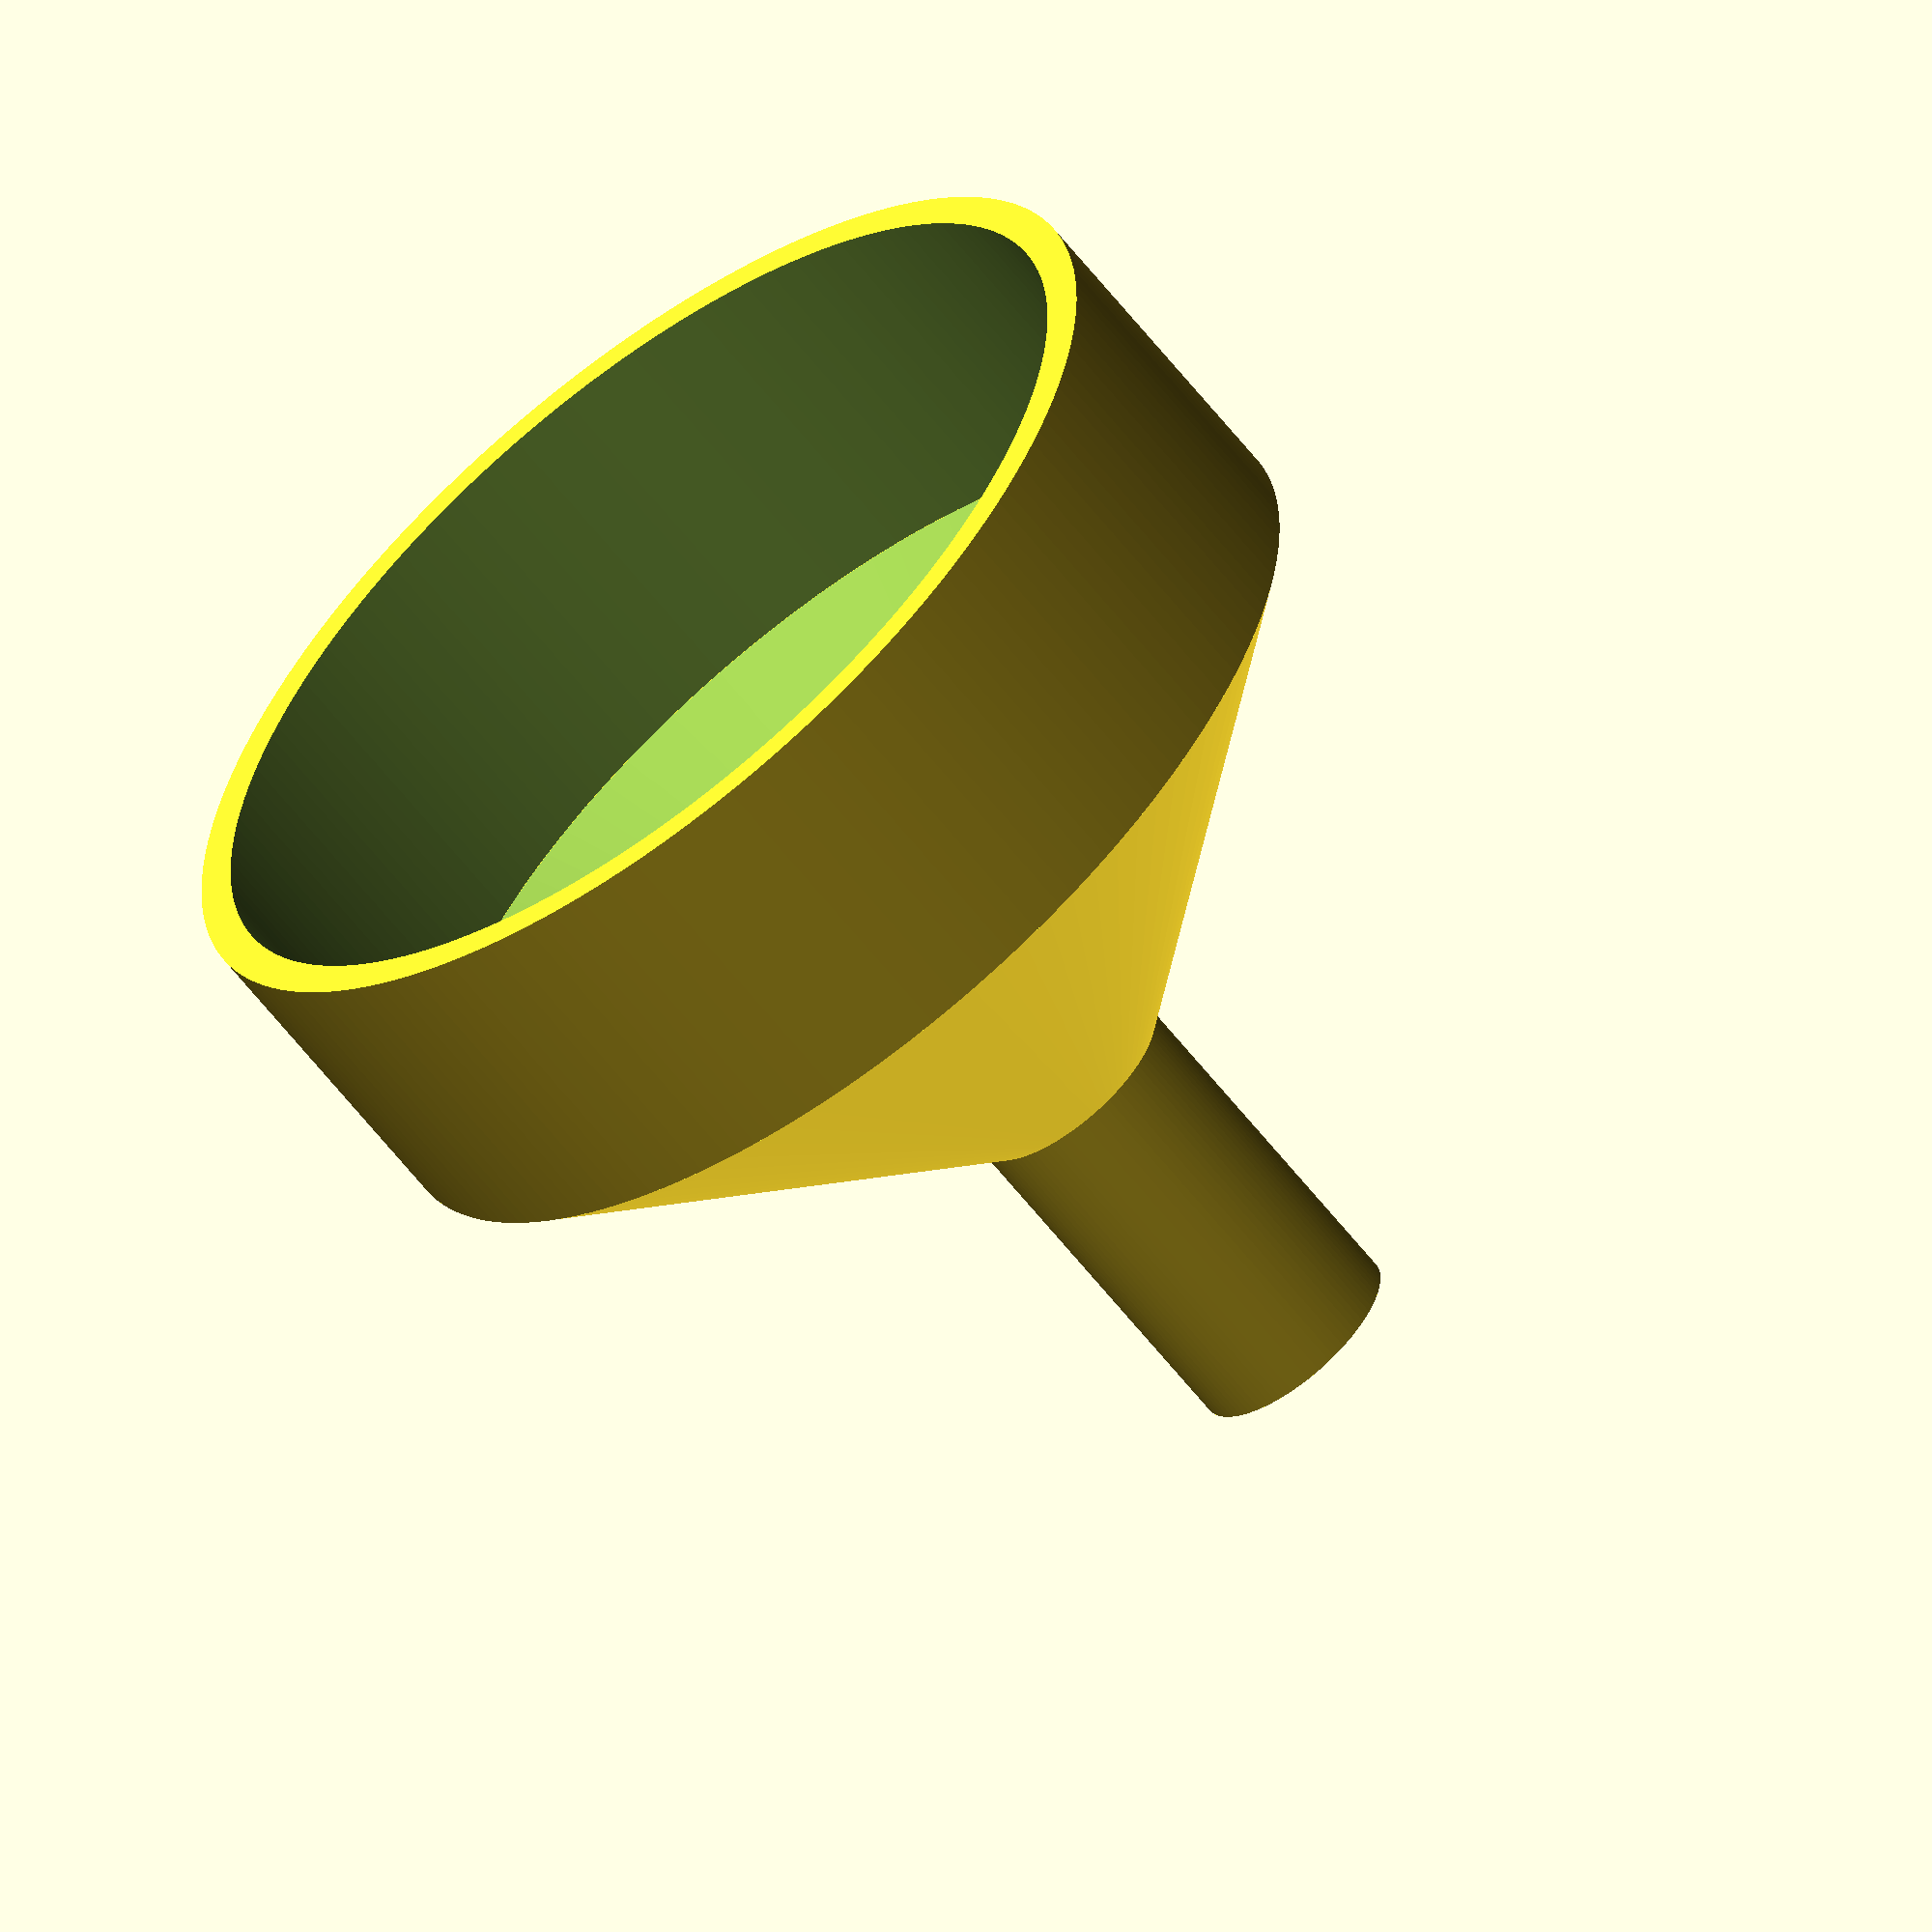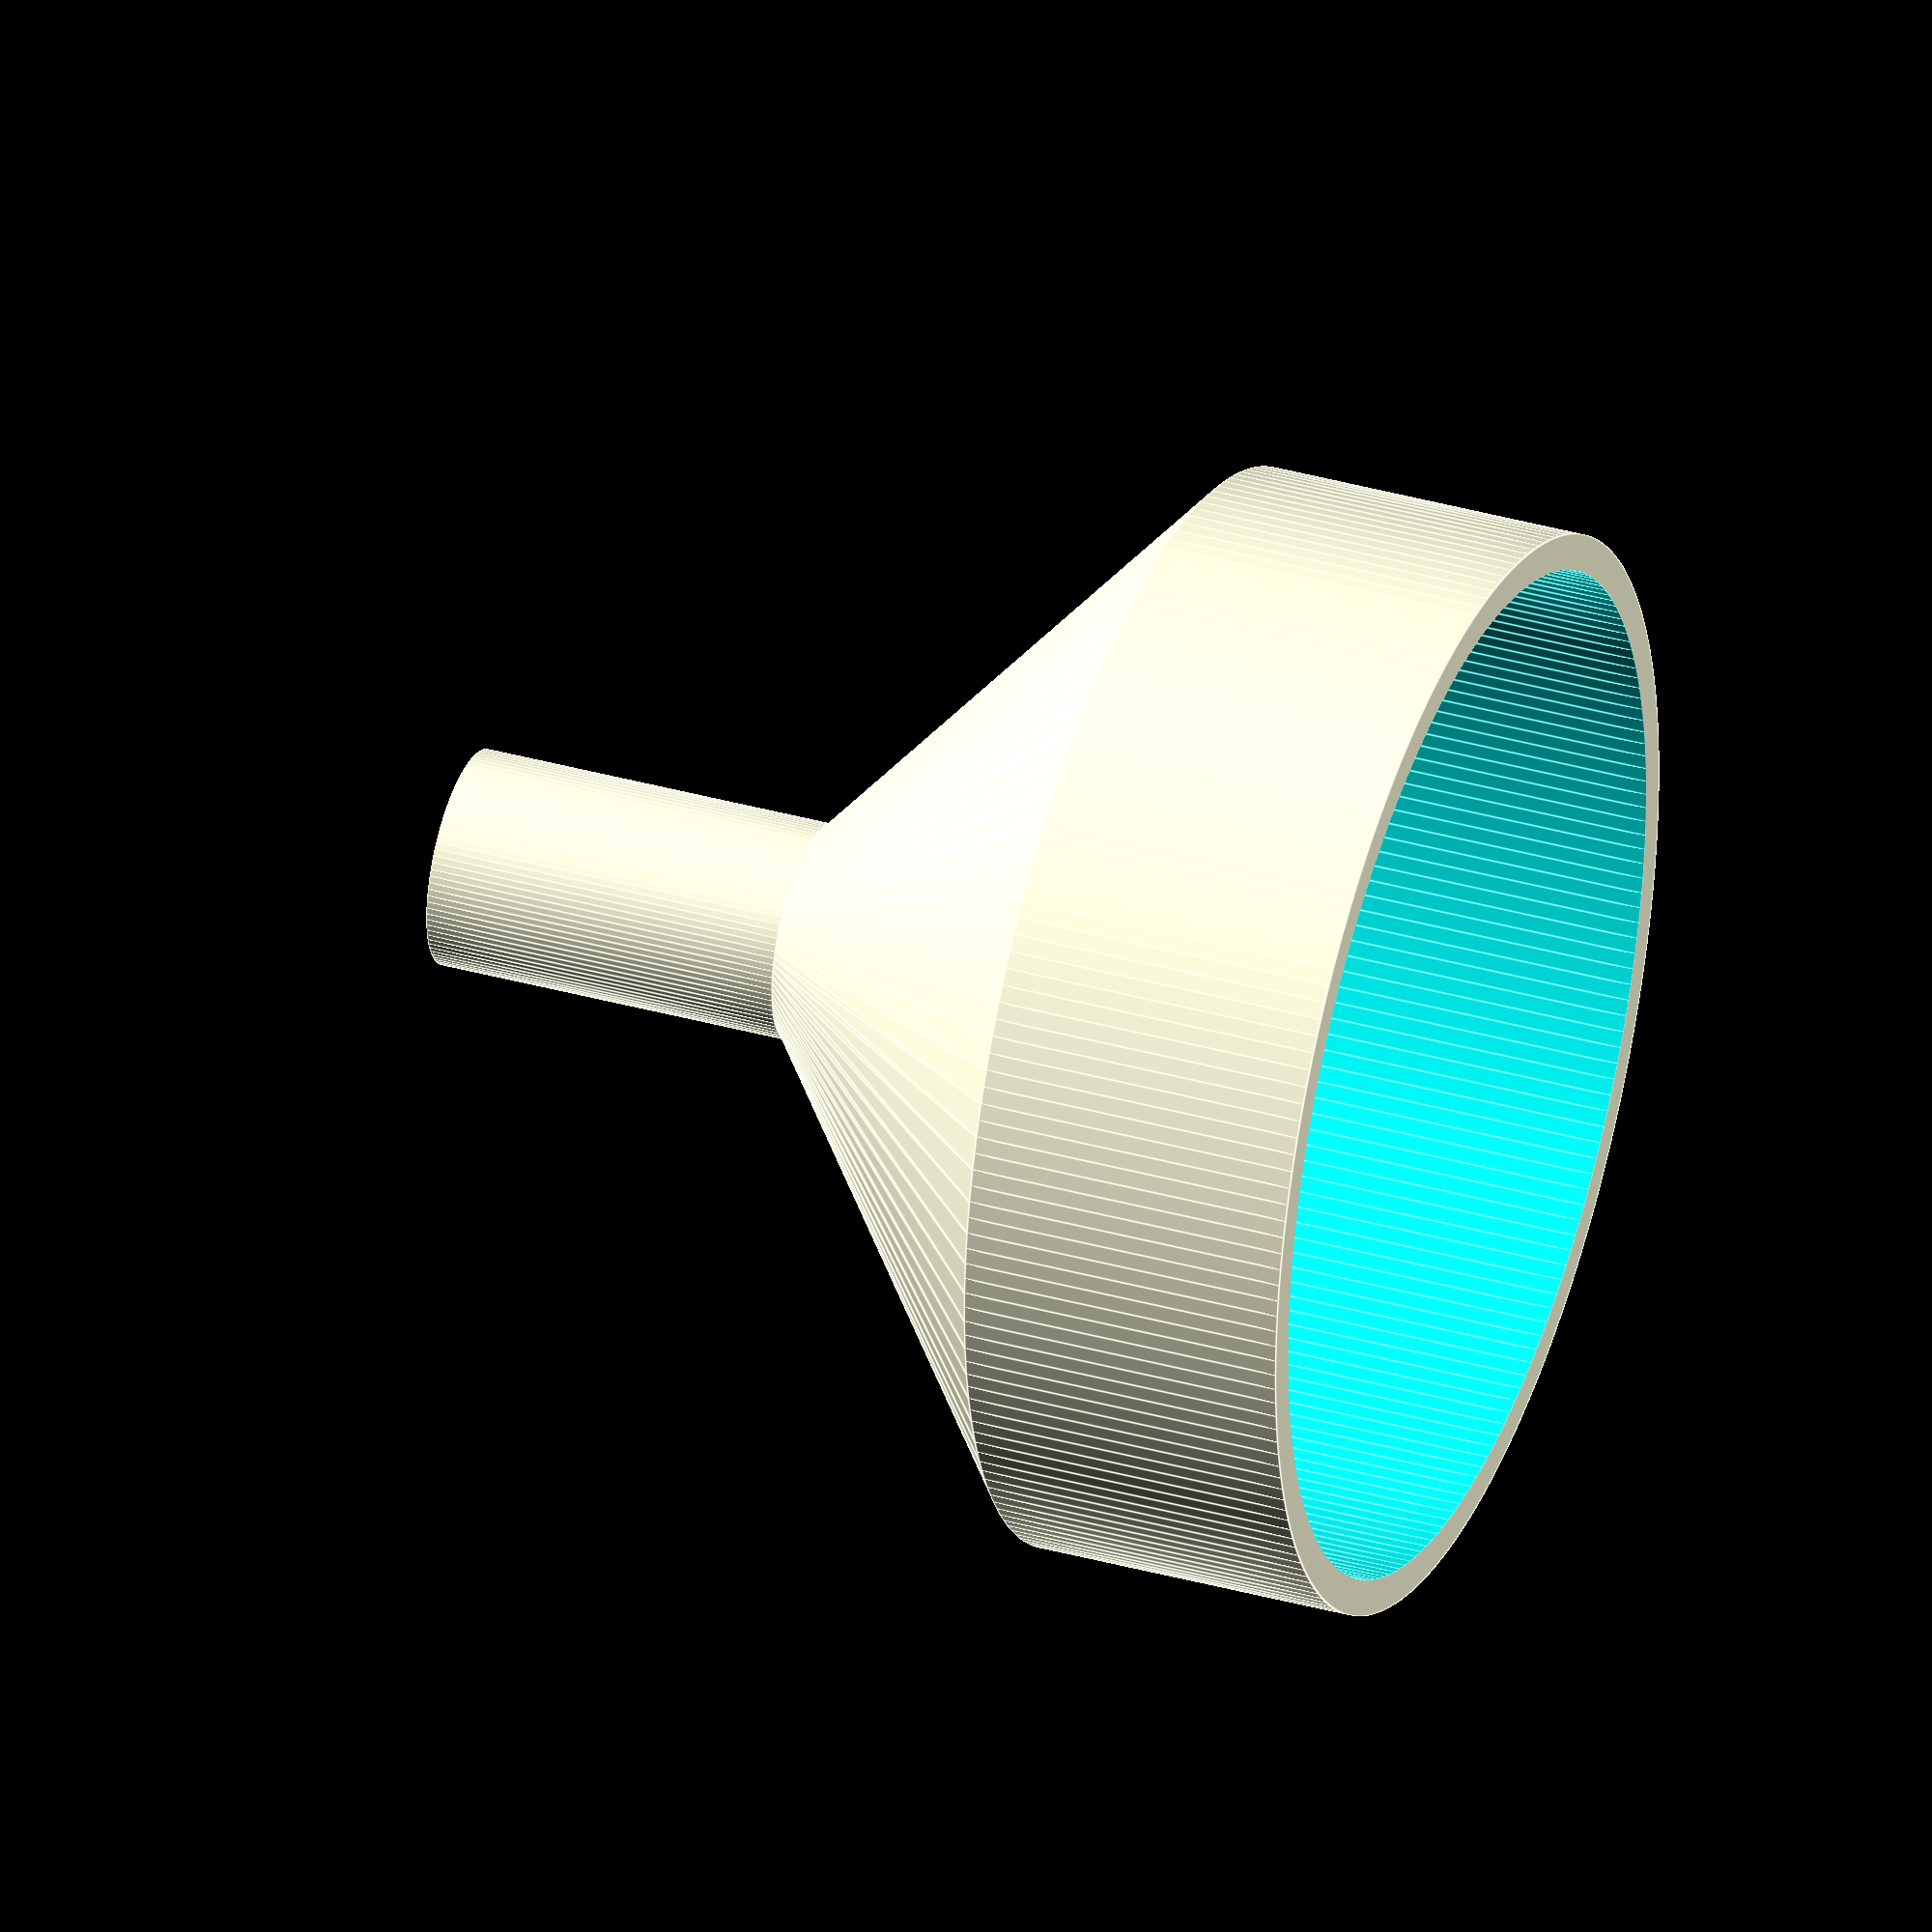
<openscad>
eps=0.01;
wall=1;
hose_phi=6;
bottle_screw_phi=27.4 + 0.6;
bottle_screw_h=9;
narrowing_h=10;

module adapter()
{
  // bottom ring
//  if(0)
  difference()
  {
    $fn=200;
    cylinder(d=bottle_screw_phi+2*wall, h=bottle_screw_h);
    translate([0,0,-eps])
      cylinder(d=bottle_screw_phi, h=bottle_screw_h+2*eps);
  }
  translate([0, 0, bottle_screw_h])
  {
    // adapter
    difference()
    {
      $fn=100;
      cylinder(d2=hose_phi, d1=bottle_screw_phi+2*wall, h=10);
      translate([0,0,-eps])
        cylinder(d2=hose_phi-2*wall, d1=bottle_screw_phi, h=10+eps);
    }
    // top connector
//    if(0)
    translate([0, 0, narrowing_h])
      difference()
      {
        $fn=100;
        cylinder(d=hose_phi, h=10);
        translate([0,0,-eps])
          cylinder(d=hose_phi-2*wall, h=10+2*eps);
      }
  }
}

adapter();

</openscad>
<views>
elev=61.4 azim=107.4 roll=217.7 proj=o view=wireframe
elev=324.0 azim=278.4 roll=110.3 proj=o view=edges
</views>
